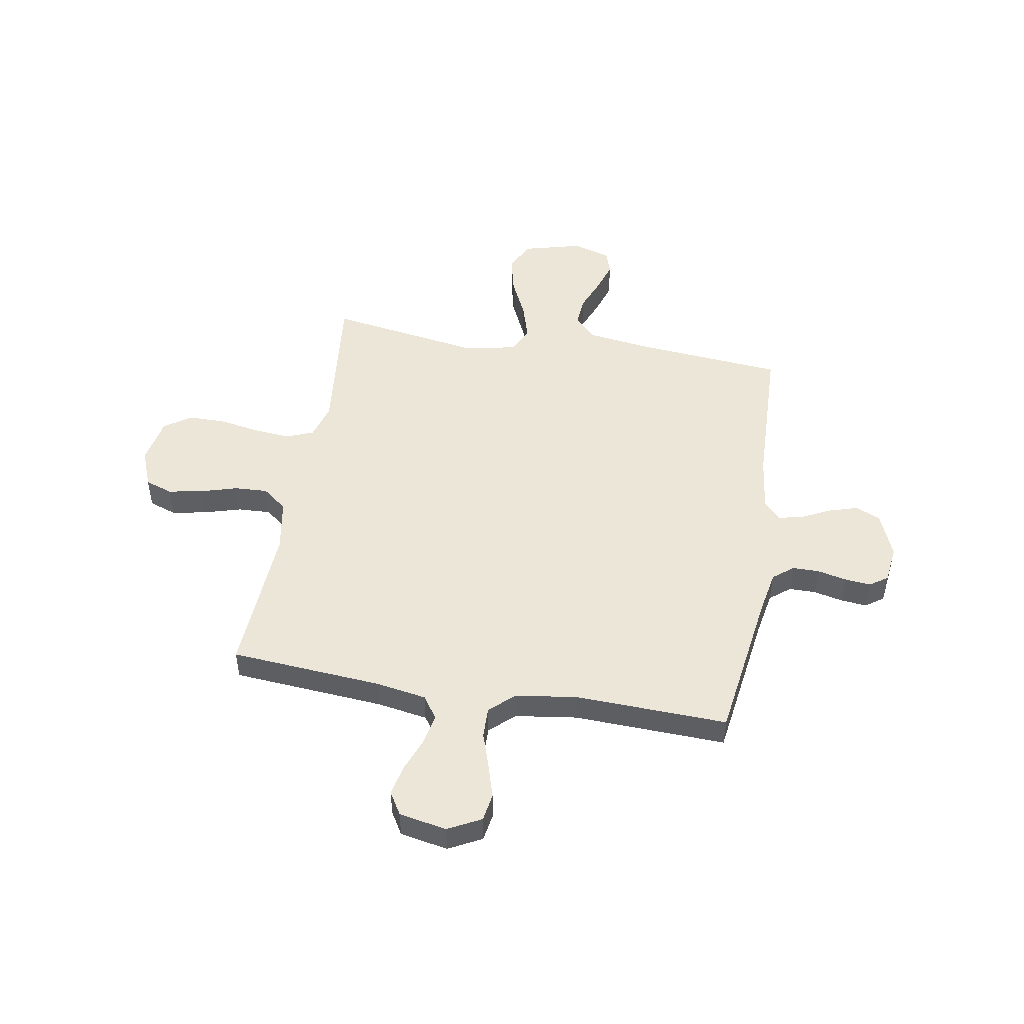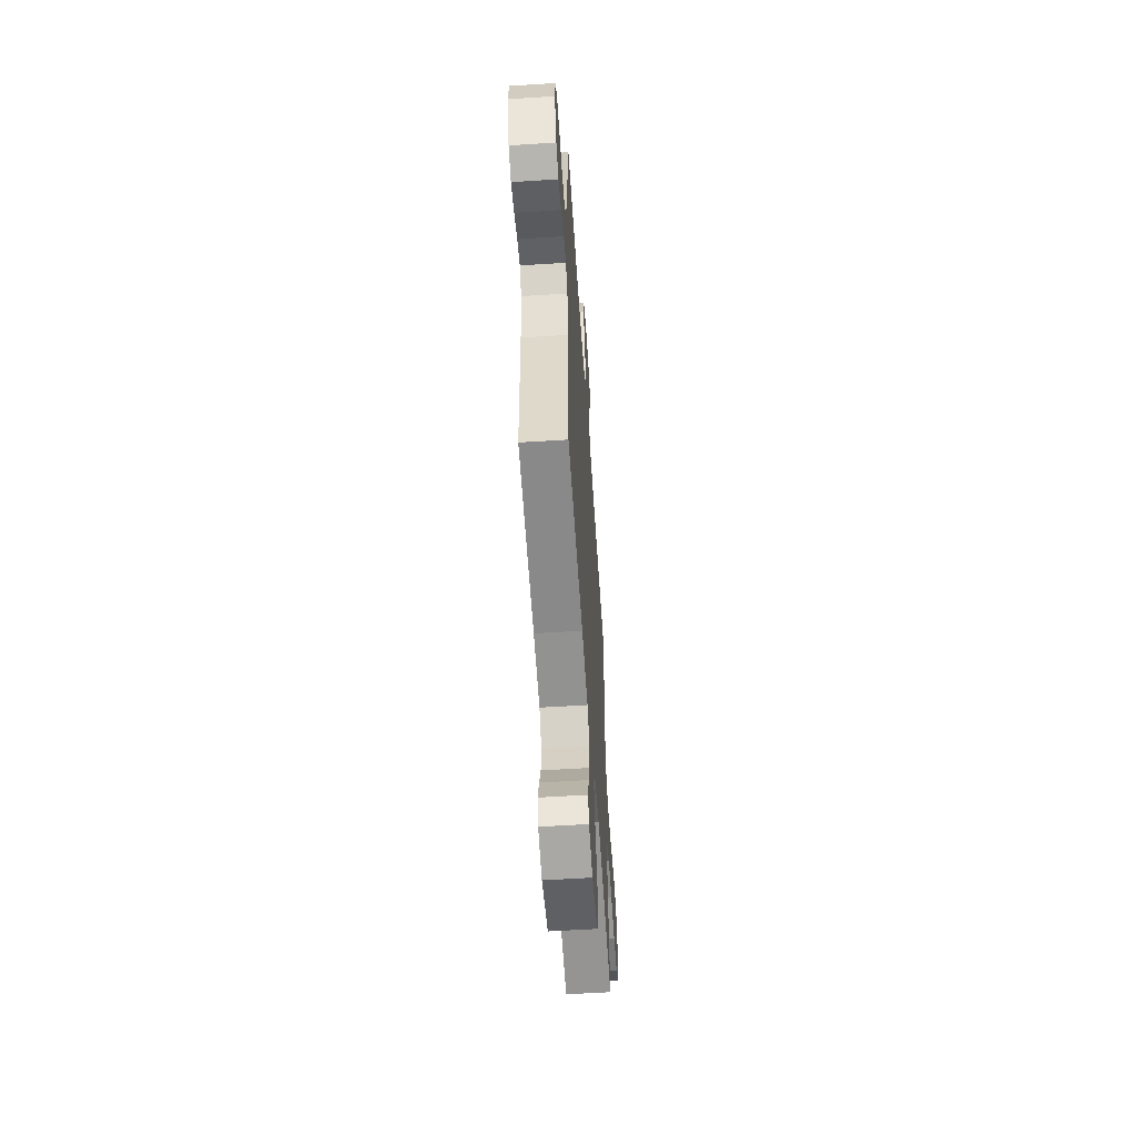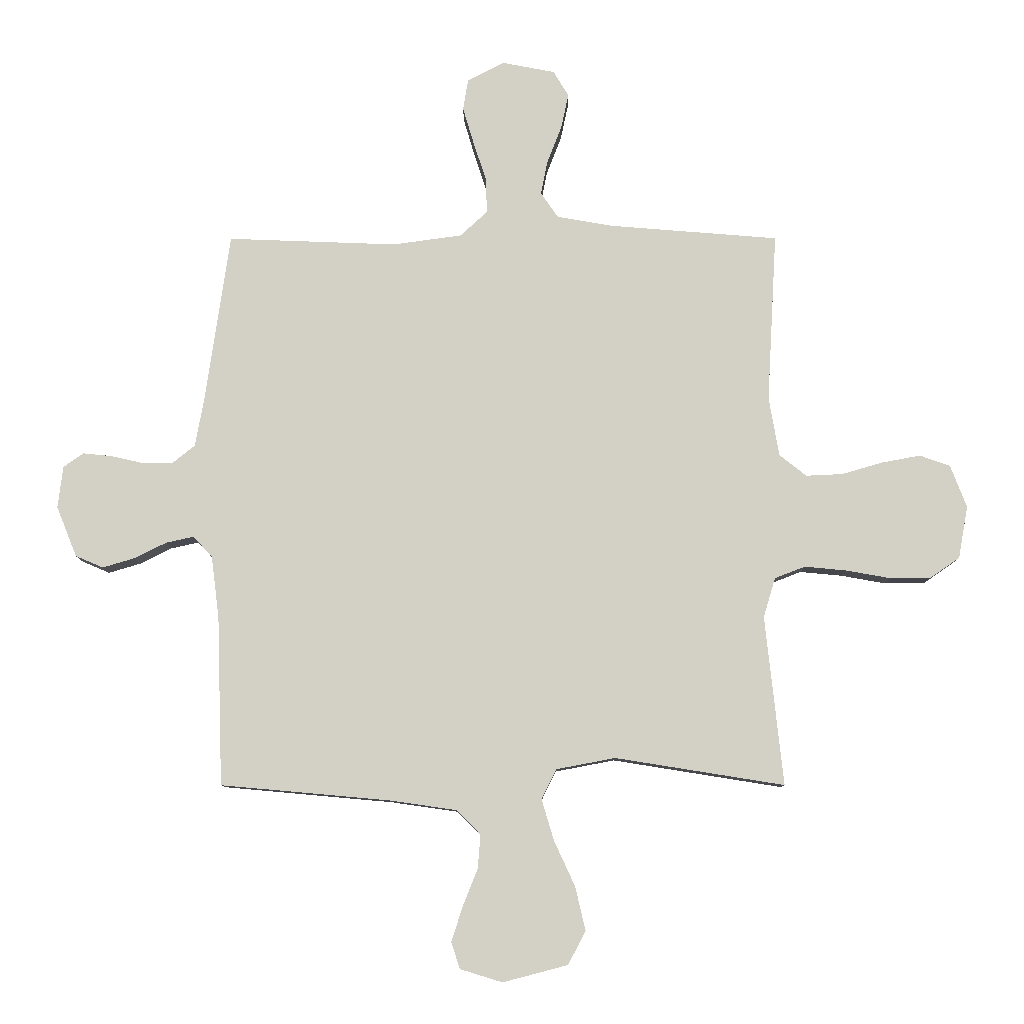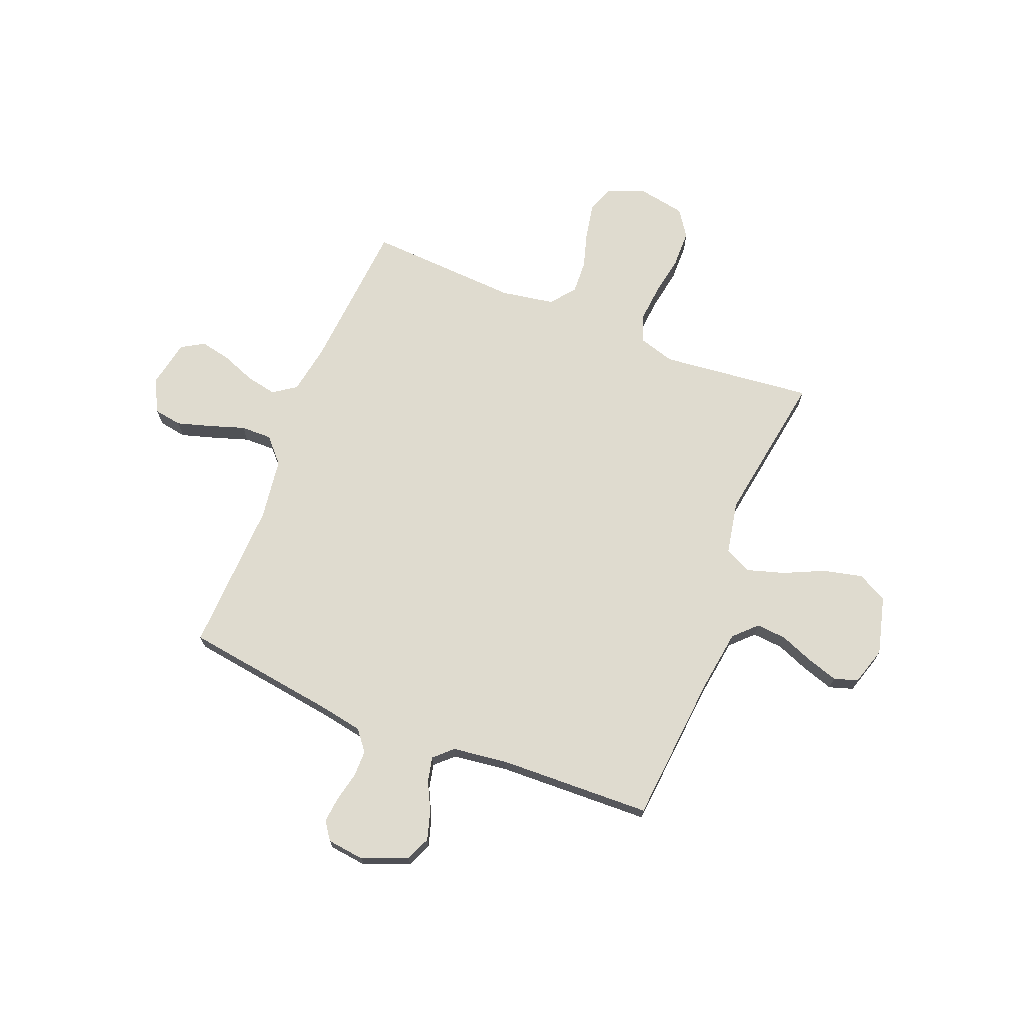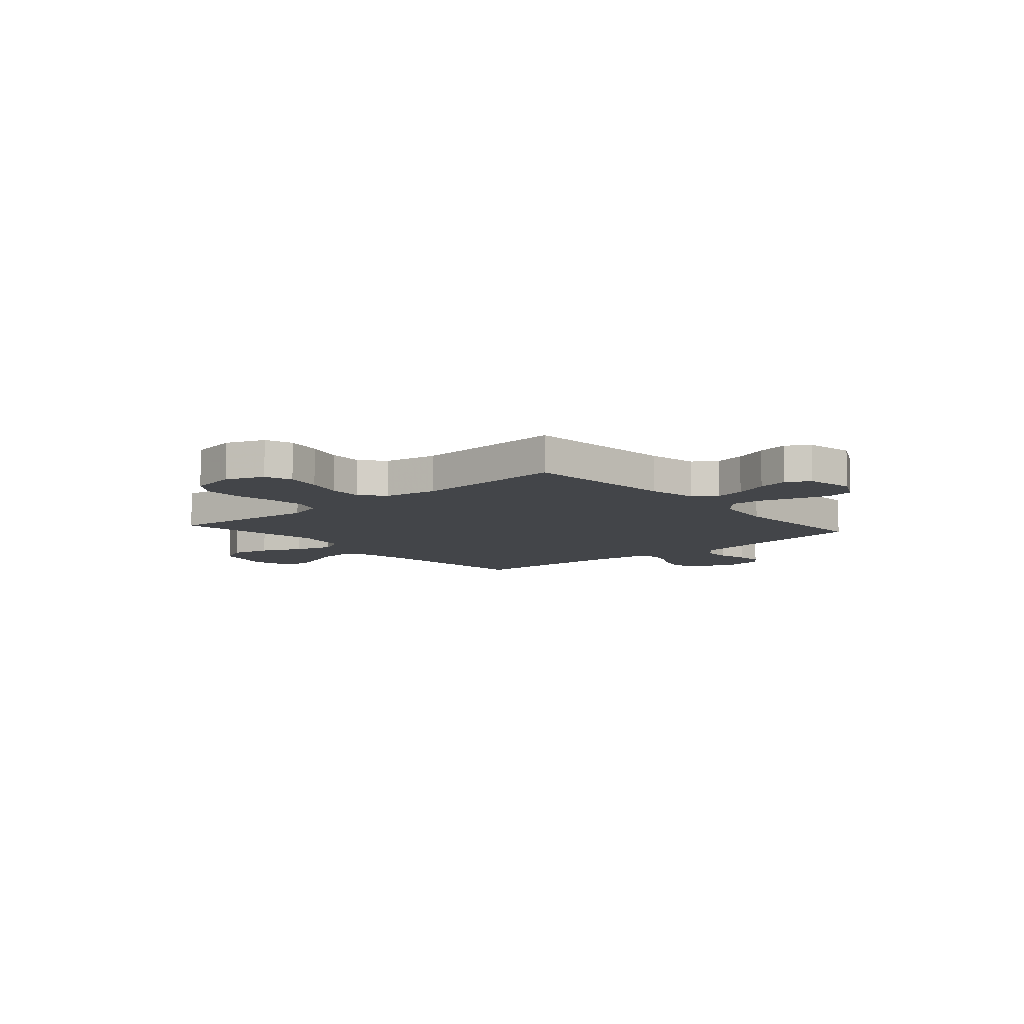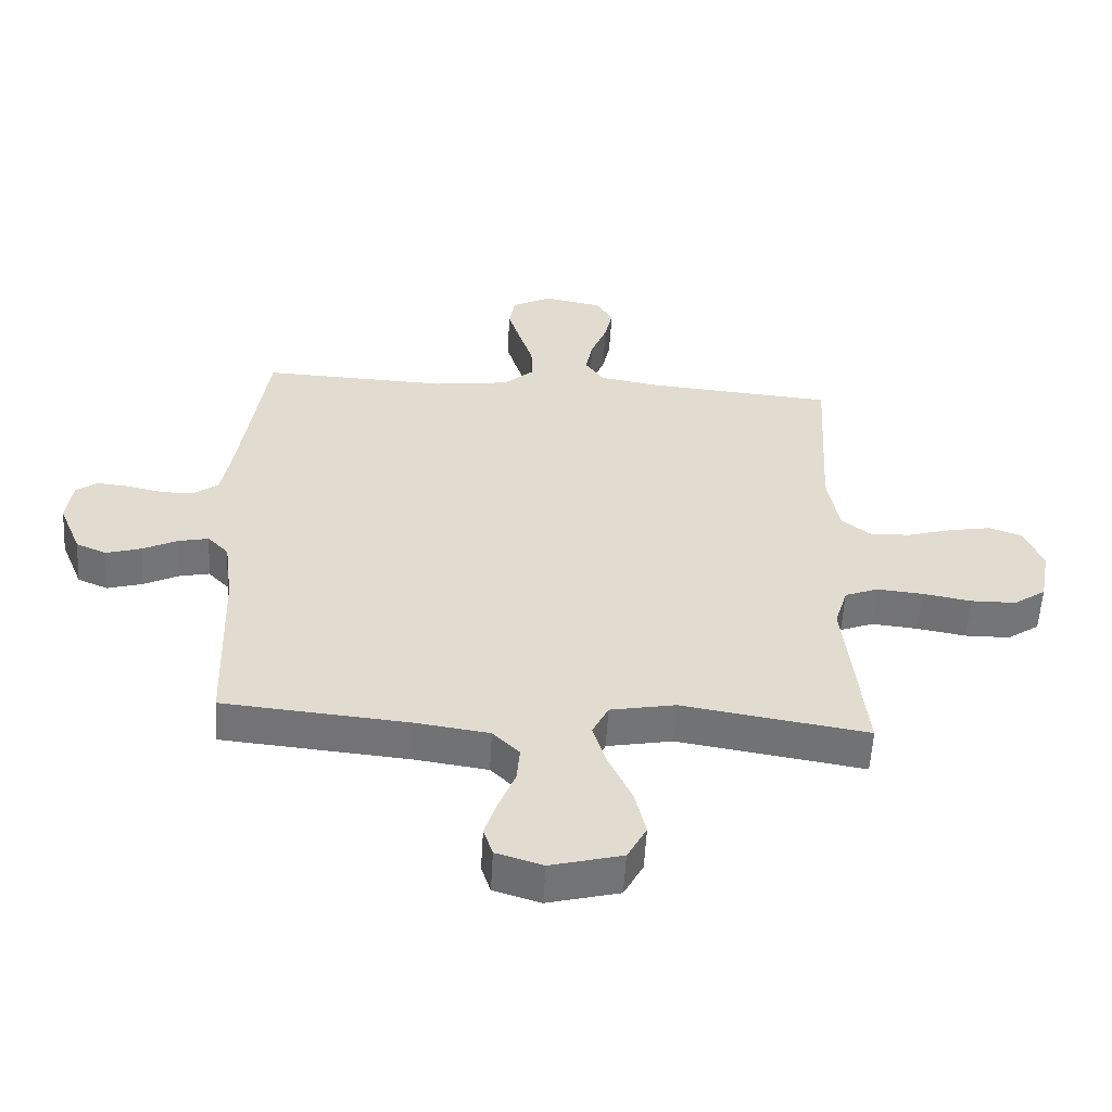
<metadata>
{"format":"obj","ext":"obj","renderer":"f3d","projection":"perspective","resolution":1024,"background":"white","views":[{"elev":48.9,"azim":9.7,"up":"+Y"},{"elev":-58.2,"azim":93.8,"up":"+Z"},{"elev":-9.2,"azim":-179.8,"up":"+Z"},{"elev":70.5,"azim":111.7,"up":"+Y"},{"elev":-8.9,"azim":-48.8,"up":"+Y"},{"elev":-56.3,"azim":176.7,"up":"+Z"}]}
</metadata>
<code>
v -0.5 0.07 -0.5
v -0.468 0.07 -0.2
v -0.489 0.07 -0.13
v -0.543 0.07 -0.109
v -0.617 0.07 -0.116
v -0.696 0.07 -0.13
v -0.769 0.07 -0.129
v -0.821 0.07 -0.093
v -0.838 0.07 0
v -0.809 0.07 0.075
v -0.755 0.07 0.094
v -0.686 0.07 0.081
v -0.614 0.07 0.06
v -0.549 0.07 0.057
v -0.501 0.07 0.095
v -0.483 0.07 0.2
v -0.5 0.07 0.5
v -0.2 0.07 0.524
v -0.101 0.07 0.541
v -0.07 0.07 0.586
v -0.082 0.07 0.646
v -0.108 0.07 0.713
v -0.121 0.07 0.774
v -0.094 0.07 0.819
v 0 0.07 0.837
v 0.065 0.07 0.803
v 0.074 0.07 0.748
v 0.054 0.07 0.681
v 0.031 0.07 0.611
v 0.03 0.07 0.55
v 0.078 0.07 0.506
v 0.2 0.07 0.489
v 0.5 0.07 0.5
v 0.543 0.07 0.2
v 0.559 0.07 0.113
v 0.599 0.07 0.081
v 0.652 0.07 0.081
v 0.71 0.07 0.094
v 0.761 0.07 0.099
v 0.796 0.07 0.074
v 0.805 0.07 0
v 0.769 0.07 -0.089
v 0.72 0.07 -0.11
v 0.663 0.07 -0.093
v 0.607 0.07 -0.065
v 0.558 0.07 -0.054
v 0.524 0.07 -0.09
v 0.51 0.07 -0.2
v 0.5 0.07 -0.5
v 0.2 0.07 -0.527
v 0.082 0.07 -0.544
v 0.039 0.07 -0.587
v 0.044 0.07 -0.647
v 0.07 0.07 -0.712
v 0.09 0.07 -0.774
v 0.075 0.07 -0.821
v 0 0.07 -0.844
v -0.115 0.07 -0.814
v -0.146 0.07 -0.755
v -0.128 0.07 -0.678
v -0.091 0.07 -0.598
v -0.069 0.07 -0.525
v -0.095 0.07 -0.472
v -0.2 0.07 -0.452
v -0.5 0 -0.5
v -0.468 0 -0.2
v -0.489 0 -0.13
v -0.543 0 -0.109
v -0.617 0 -0.116
v -0.696 0 -0.13
v -0.769 0 -0.129
v -0.821 0 -0.093
v -0.838 0 0
v -0.809 0 0.075
v -0.755 0 0.094
v -0.686 0 0.081
v -0.614 0 0.06
v -0.549 0 0.057
v -0.501 0 0.095
v -0.483 0 0.2
v -0.5 0 0.5
v -0.2 0 0.524
v -0.101 0 0.541
v -0.07 0 0.586
v -0.082 0 0.646
v -0.108 0 0.713
v -0.121 0 0.774
v -0.094 0 0.819
v 0 0 0.837
v 0.065 0 0.803
v 0.074 0 0.748
v 0.054 0 0.681
v 0.031 0 0.611
v 0.03 0 0.55
v 0.078 0 0.506
v 0.2 0 0.489
v 0.5 0 0.5
v 0.543 0 0.2
v 0.559 0 0.113
v 0.599 0 0.081
v 0.652 0 0.081
v 0.71 0 0.094
v 0.761 0 0.099
v 0.796 0 0.074
v 0.805 0 0
v 0.769 0 -0.089
v 0.72 0 -0.11
v 0.663 0 -0.093
v 0.607 0 -0.065
v 0.558 0 -0.054
v 0.524 0 -0.09
v 0.51 0 -0.2
v 0.5 0 -0.5
v 0.2 0 -0.527
v 0.082 0 -0.544
v 0.039 0 -0.587
v 0.044 0 -0.647
v 0.07 0 -0.712
v 0.09 0 -0.774
v 0.075 0 -0.821
v 0 0 -0.844
v -0.115 0 -0.814
v -0.146 0 -0.755
v -0.128 0 -0.678
v -0.091 0 -0.598
v -0.069 0 -0.525
v -0.095 0 -0.472
v -0.2 0 -0.452
f 59 60 61
f 58 59 61
f 57 58 61
f 56 57 61
f 55 56 61
f 54 55 61
f 53 54 61
f 52 53 61 62
f 51 52 62 63
f 48 49 50
f 50 51 63
f 48 50 63
f 47 48 63
f 43 44 45
f 42 43 45
f 41 42 45
f 40 41 45
f 39 40 45
f 38 39 45
f 37 38 45
f 36 37 45 46
f 47 63 64
f 46 47 64
f 36 46 64
f 35 36 64
f 27 28 29
f 26 27 29
f 25 26 29
f 24 25 29
f 23 24 29
f 22 23 29
f 21 22 29
f 20 21 29 30
f 19 20 30 31
f 16 17 18
f 18 19 31
f 16 18 31
f 15 16 31
f 11 12 13
f 10 11 13
f 9 10 13
f 8 9 13
f 7 8 13
f 6 7 13
f 5 6 13
f 4 5 13 14
f 15 31 32
f 14 15 32
f 4 14 32
f 3 4 32
f 64 1 2
f 35 64 2
f 34 35 2
f 32 33 34
f 3 32 34
f 2 3 34
f 125 124 123
f 125 123 122
f 125 122 121
f 125 121 120
f 125 120 119
f 125 119 118
f 125 118 117
f 126 125 117 116
f 127 126 116 115
f 114 113 112
f 127 115 114
f 127 114 112
f 127 112 111
f 109 108 107
f 109 107 106
f 109 106 105
f 109 105 104
f 109 104 103
f 109 103 102
f 109 102 101
f 110 109 101 100
f 128 127 111
f 128 111 110
f 128 110 100
f 128 100 99
f 93 92 91
f 93 91 90
f 93 90 89
f 93 89 88
f 93 88 87
f 93 87 86
f 93 86 85
f 94 93 85 84
f 95 94 84 83
f 82 81 80
f 95 83 82
f 95 82 80
f 95 80 79
f 77 76 75
f 77 75 74
f 77 74 73
f 77 73 72
f 77 72 71
f 77 71 70
f 77 70 69
f 78 77 69 68
f 96 95 79
f 96 79 78
f 96 78 68
f 96 68 67
f 66 65 128
f 66 128 99
f 66 99 98
f 98 97 96
f 98 96 67
f 98 67 66
f 1 65 66 2
f 2 66 67 3
f 3 67 68 4
f 4 68 69 5
f 5 69 70 6
f 6 70 71 7
f 7 71 72 8
f 8 72 73 9
f 9 73 74 10
f 10 74 75 11
f 11 75 76 12
f 12 76 77 13
f 13 77 78 14
f 14 78 79 15
f 15 79 80 16
f 16 80 81 17
f 17 81 82 18
f 18 82 83 19
f 19 83 84 20
f 20 84 85 21
f 21 85 86 22
f 22 86 87 23
f 23 87 88 24
f 24 88 89 25
f 25 89 90 26
f 26 90 91 27
f 27 91 92 28
f 28 92 93 29
f 29 93 94 30
f 30 94 95 31
f 31 95 96 32
f 32 96 97 33
f 33 97 98 34
f 34 98 99 35
f 35 99 100 36
f 36 100 101 37
f 37 101 102 38
f 38 102 103 39
f 39 103 104 40
f 40 104 105 41
f 41 105 106 42
f 42 106 107 43
f 43 107 108 44
f 44 108 109 45
f 45 109 110 46
f 46 110 111 47
f 47 111 112 48
f 48 112 113 49
f 49 113 114 50
f 50 114 115 51
f 51 115 116 52
f 52 116 117 53
f 53 117 118 54
f 54 118 119 55
f 55 119 120 56
f 56 120 121 57
f 57 121 122 58
f 58 122 123 59
f 59 123 124 60
f 60 124 125 61
f 61 125 126 62
f 62 126 127 63
f 63 127 128 64
f 64 128 65 1

</code>
